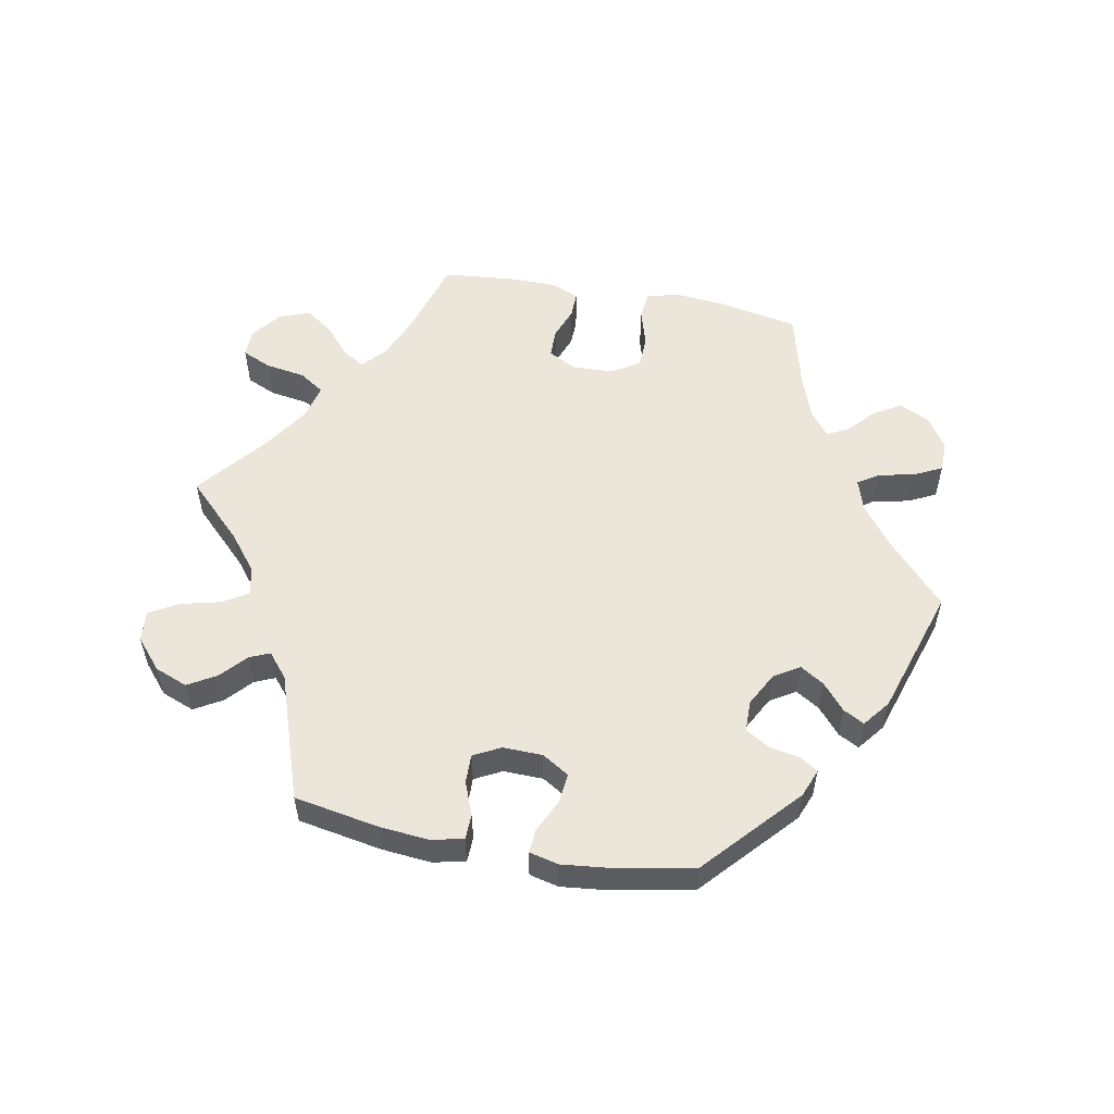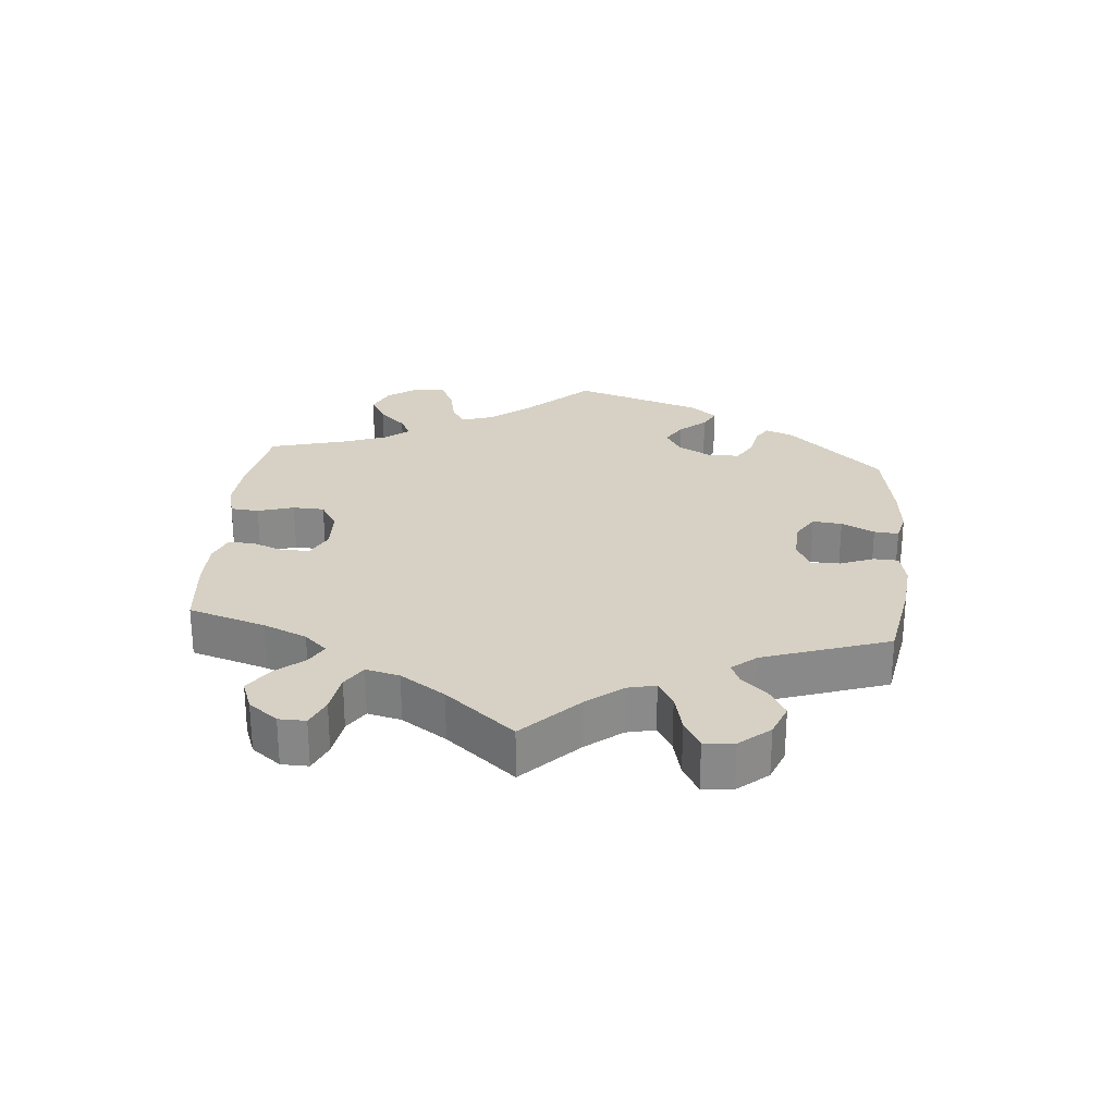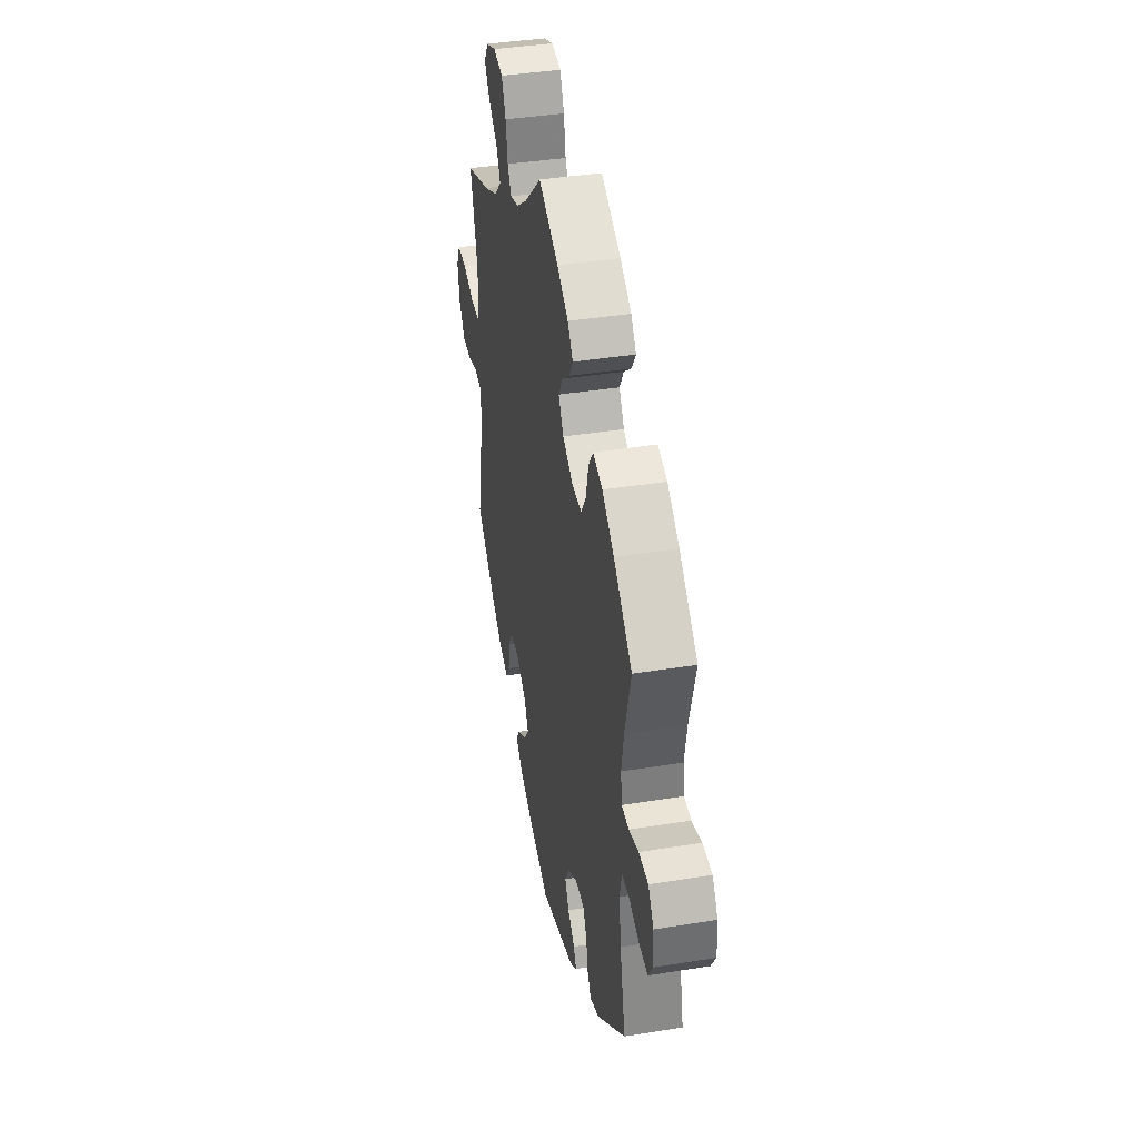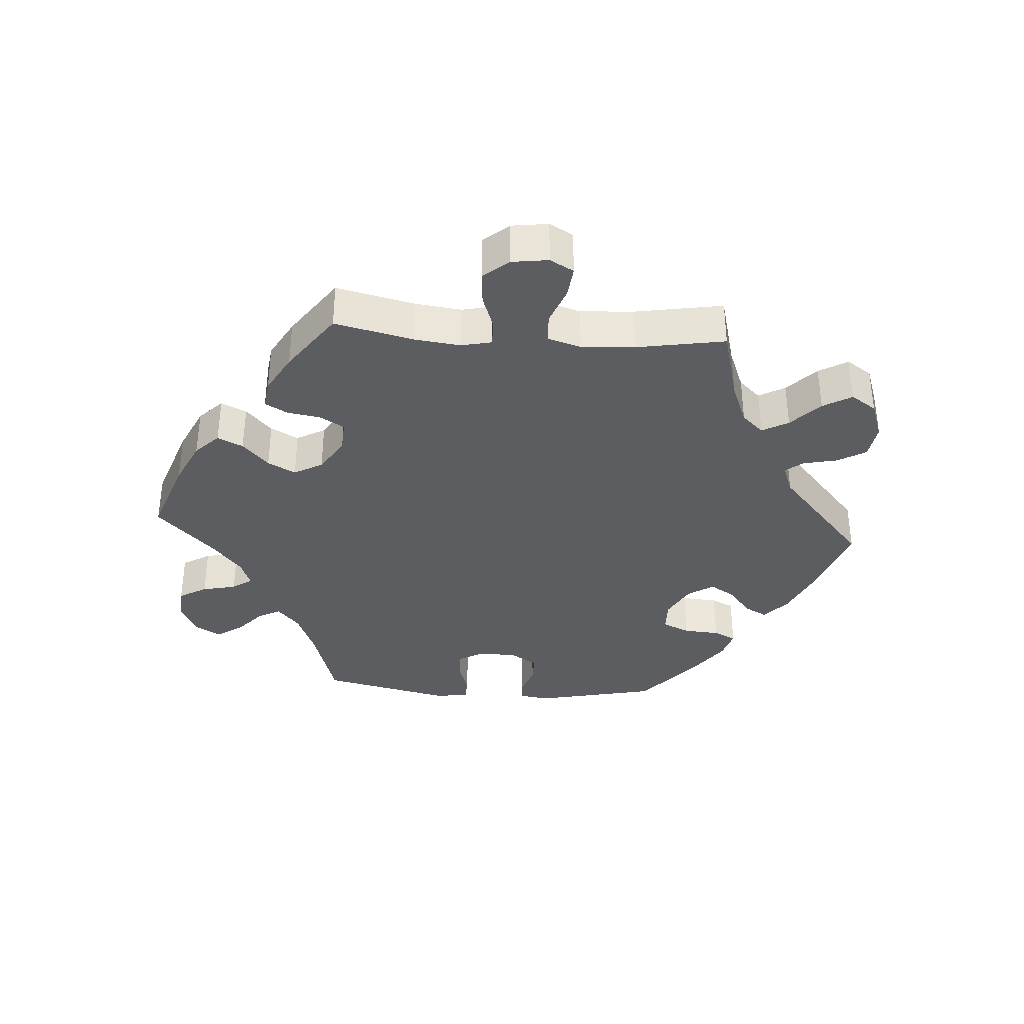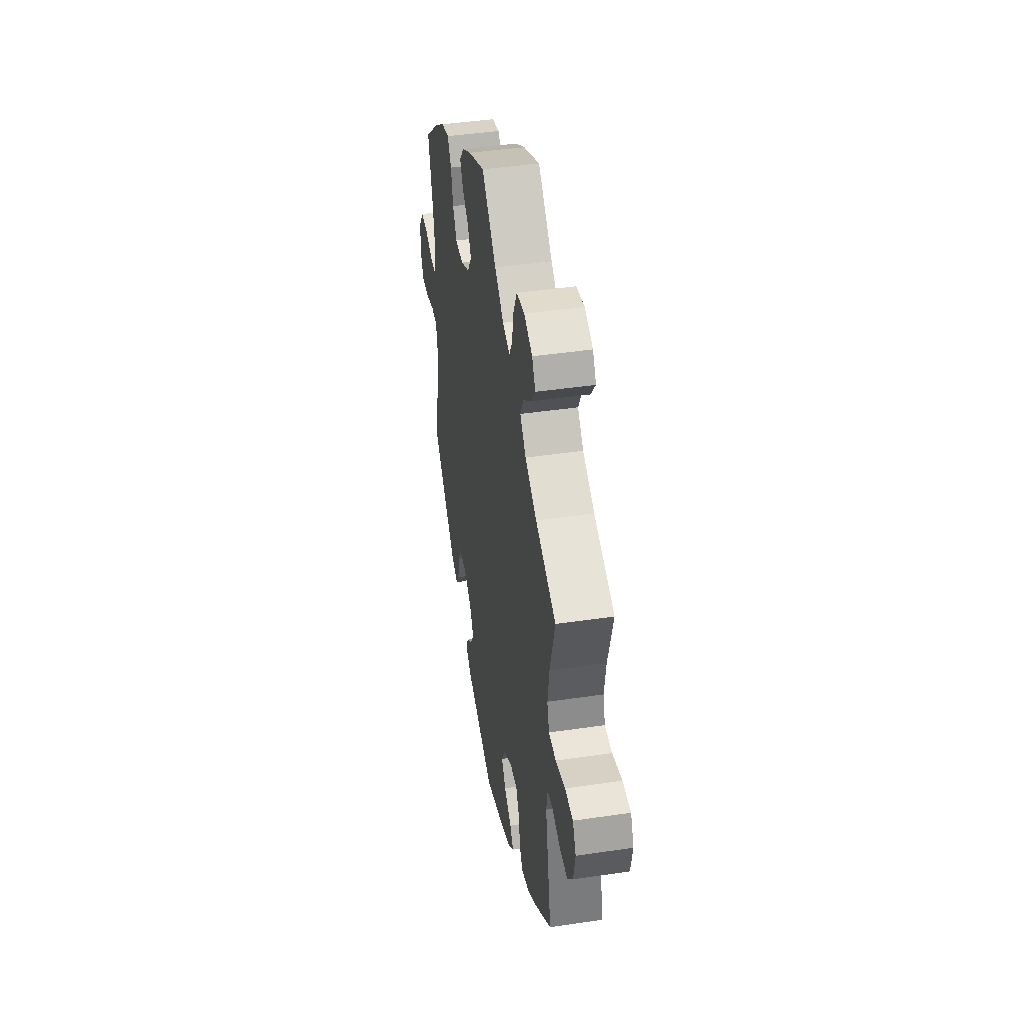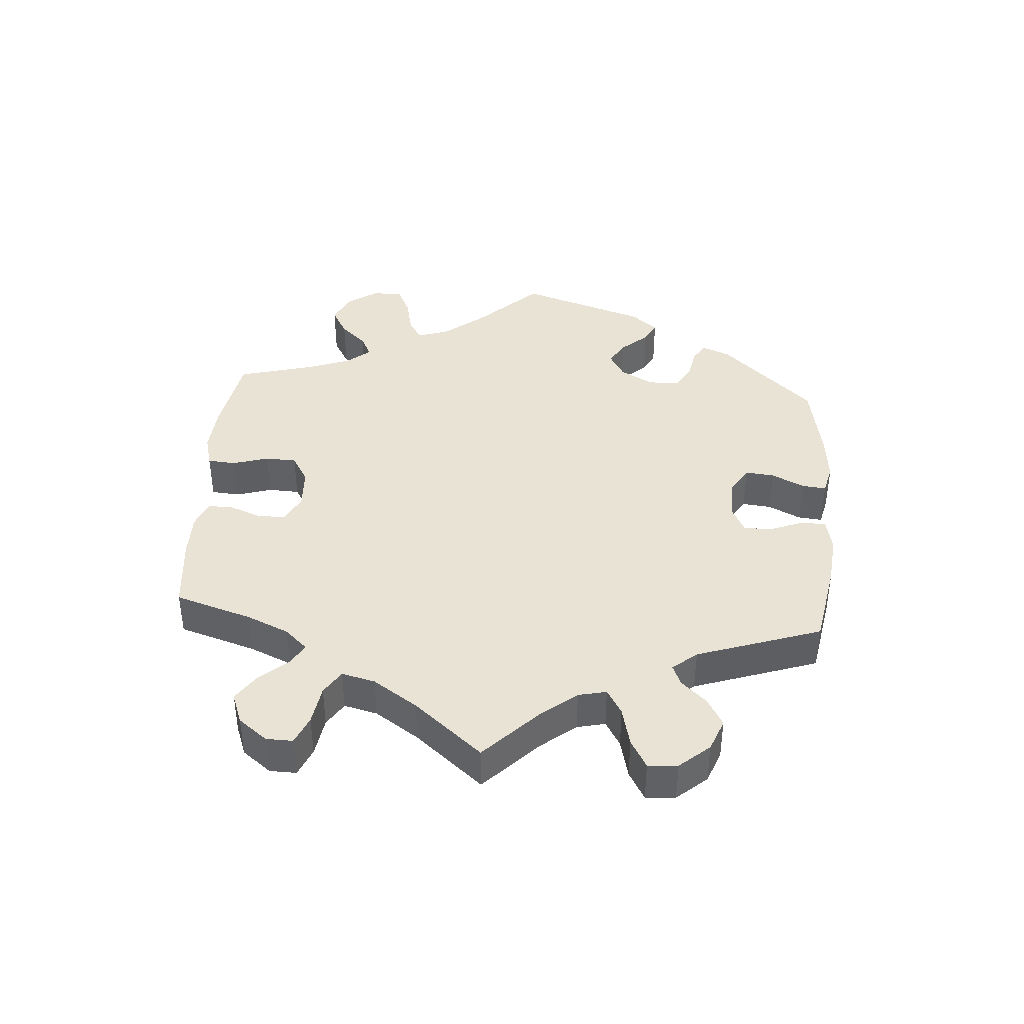
<metadata>
{"format":"obj","ext":"obj","renderer":"f3d","projection":"perspective","resolution":1024,"background":"white","views":[{"elev":55.5,"azim":160.8,"up":"+Y"},{"elev":26.9,"azim":65.2,"up":"+Y"},{"elev":40.3,"azim":-101.2,"up":"+Z"},{"elev":-36.0,"azim":26.1,"up":"+Y"},{"elev":43.5,"azim":80.1,"up":"+Z"},{"elev":41.2,"azim":64.3,"up":"+Y"}]}
</metadata>
<code>
v 0.089 0.07 0.495
v 0.145 0.07 0.453
v 0.189 0.07 0.439
v 0.208 0.07 0.472
v 0.218 0.07 0.527
v 0.24 0.07 0.573
v 0.289 0.07 0.581
v 0.34 0.07 0.56
v 0.361 0.07 0.525
v 0.333 0.07 0.487
v 0.286 0.07 0.449
v 0.266 0.07 0.41
v 0.302 0.07 0.372
v 0.374 0.07 0.336
v 0.5 0.07 0.289
v 0.469 0.07 0.177
v 0.459 0.07 0.11
v 0.472 0.07 0.068
v 0.517 0.07 0.067
v 0.576 0.07 0.084
v 0.626 0.07 0.084
v 0.646 0.07 0.043
v 0.635 0.07 -0.016
v 0.602 0.07 -0.057
v 0.553 0.07 -0.057
v 0.503 0.07 -0.041
v 0.47 0.07 -0.045
v 0.462 0.07 -0.092
v 0.501 0.07 -0.288
v 0.402 0.07 -0.371
v 0.341 0.07 -0.414
v 0.293 0.07 -0.429
v 0.273 0.07 -0.397
v 0.265 0.07 -0.344
v 0.244 0.07 -0.306
v 0.198 0.07 -0.308
v 0.147 0.07 -0.339
v 0.124 0.07 -0.381
v 0.15 0.07 -0.417
v 0.195 0.07 -0.448
v 0.216 0.07 -0.478
v 0.183 0.07 -0.509
v 0.117 0.07 -0.538
v 0.001 0.07 -0.578
v -0.178 0.07 -0.52
v -0.213 0.07 -0.492
v -0.199 0.07 -0.464
v -0.163 0.07 -0.433
v -0.142 0.07 -0.396
v -0.165 0.07 -0.355
v -0.213 0.07 -0.325
v -0.258 0.07 -0.324
v -0.278 0.07 -0.361
v -0.288 0.07 -0.412
v -0.307 0.07 -0.442
v -0.354 0.07 -0.423
v -0.501 0.07 -0.288
v -0.472 0.07 -0.164
v -0.462 0.07 -0.09
v -0.472 0.07 -0.042
v -0.509 0.07 -0.04
v -0.562 0.07 -0.057
v -0.608 0.07 -0.06
v -0.631 0.07 -0.021
v -0.627 0.07 0.035
v -0.599 0.07 0.075
v -0.551 0.07 0.075
v -0.501 0.07 0.059
v -0.465 0.07 0.061
v -0.458 0.07 0.106
v -0.47 0.07 0.174
v -0.501 0.07 0.289
v -0.407 0.07 0.369
v -0.346 0.07 0.411
v -0.298 0.07 0.424
v -0.274 0.07 0.389
v -0.261 0.07 0.334
v -0.236 0.07 0.294
v -0.187 0.07 0.293
v -0.133 0.07 0.321
v -0.107 0.07 0.361
v -0.128 0.07 0.398
v -0.167 0.07 0.43
v -0.187 0.07 0.463
v -0.16 0.07 0.498
v -0.102 0.07 0.532
v 0 0.07 0.578
v 0.089 0 0.495
v 0.145 0 0.453
v 0.189 0 0.439
v 0.208 0 0.472
v 0.218 0 0.527
v 0.24 0 0.573
v 0.289 0 0.581
v 0.34 0 0.56
v 0.361 0 0.525
v 0.333 0 0.487
v 0.286 0 0.449
v 0.266 0 0.41
v 0.302 0 0.372
v 0.374 0 0.336
v 0.5 0 0.289
v 0.469 0 0.177
v 0.459 0 0.11
v 0.472 0 0.068
v 0.517 0 0.067
v 0.576 0 0.084
v 0.626 0 0.084
v 0.646 0 0.043
v 0.635 0 -0.016
v 0.602 0 -0.057
v 0.553 0 -0.057
v 0.503 0 -0.041
v 0.47 0 -0.045
v 0.462 0 -0.092
v 0.501 0 -0.288
v 0.402 0 -0.371
v 0.341 0 -0.414
v 0.293 0 -0.429
v 0.273 0 -0.397
v 0.265 0 -0.344
v 0.244 0 -0.306
v 0.198 0 -0.308
v 0.147 0 -0.339
v 0.124 0 -0.381
v 0.15 0 -0.417
v 0.195 0 -0.448
v 0.216 0 -0.478
v 0.183 0 -0.509
v 0.117 0 -0.538
v 0.001 0 -0.578
v -0.178 0 -0.52
v -0.213 0 -0.492
v -0.199 0 -0.464
v -0.163 0 -0.433
v -0.142 0 -0.396
v -0.165 0 -0.355
v -0.213 0 -0.325
v -0.258 0 -0.324
v -0.278 0 -0.361
v -0.288 0 -0.412
v -0.307 0 -0.442
v -0.354 0 -0.423
v -0.501 0 -0.288
v -0.472 0 -0.164
v -0.462 0 -0.09
v -0.472 0 -0.042
v -0.509 0 -0.04
v -0.562 0 -0.057
v -0.608 0 -0.06
v -0.631 0 -0.021
v -0.627 0 0.035
v -0.599 0 0.075
v -0.551 0 0.075
v -0.501 0 0.059
v -0.465 0 0.061
v -0.458 0 0.106
v -0.47 0 0.174
v -0.501 0 0.289
v -0.407 0 0.369
v -0.346 0 0.411
v -0.298 0 0.424
v -0.274 0 0.389
v -0.261 0 0.334
v -0.236 0 0.294
v -0.187 0 0.293
v -0.133 0 0.321
v -0.107 0 0.361
v -0.128 0 0.398
v -0.167 0 0.43
v -0.187 0 0.463
v -0.16 0 0.498
v -0.102 0 0.532
v 0 0 0.578
f 86 87 1
f 85 86 1 2
f 82 83 84 85
f 81 82 85 2
f 80 81 2 3
f 79 80 3
f 74 75 76 77
f 74 77 78
f 71 72 73 74
f 70 71 74 78
f 69 70 78 79
f 65 66 67 68
f 65 68 69
f 64 65 69
f 61 62 63 64
f 60 61 64 69
f 59 60 69 79
f 55 56 57 58
f 53 54 55 58
f 52 53 58 59
f 51 52 59 79
f 45 46 47 48
f 45 48 49
f 44 45 49
f 43 44 49 50
f 39 40 41 42
f 38 39 42 43
f 31 32 33 34
f 31 34 35
f 28 29 30 31
f 27 28 31 35
f 23 24 25 26
f 23 26 27
f 22 23 27
f 19 20 21 22
f 18 19 22 27
f 17 18 27 35
f 14 15 16
f 13 14 16 17
f 12 13 17 35
f 8 9 10 11
f 8 11 12
f 7 8 12
f 4 5 6 7
f 3 4 7 12
f 50 51 79 3
f 38 43 50
f 37 38 50 3
f 3 12 35 36
f 3 36 37
f 88 174 173
f 89 88 173 172
f 172 171 170 169
f 89 172 169 168
f 90 89 168 167
f 90 167 166
f 164 163 162 161
f 165 164 161
f 161 160 159 158
f 165 161 158 157
f 166 165 157 156
f 155 154 153 152
f 156 155 152
f 156 152 151
f 151 150 149 148
f 156 151 148 147
f 166 156 147 146
f 145 144 143 142
f 145 142 141 140
f 146 145 140 139
f 166 146 139 138
f 135 134 133 132
f 136 135 132
f 136 132 131
f 137 136 131 130
f 129 128 127 126
f 130 129 126 125
f 121 120 119 118
f 122 121 118
f 118 117 116 115
f 122 118 115 114
f 113 112 111 110
f 114 113 110
f 114 110 109
f 109 108 107 106
f 114 109 106 105
f 122 114 105 104
f 103 102 101
f 104 103 101 100
f 122 104 100 99
f 98 97 96 95
f 99 98 95
f 99 95 94
f 94 93 92 91
f 99 94 91 90
f 90 166 138 137
f 137 130 125
f 90 137 125 124
f 123 122 99 90
f 124 123 90
f 1 88 89 2
f 2 89 90 3
f 3 90 91 4
f 4 91 92 5
f 5 92 93 6
f 6 93 94 7
f 7 94 95 8
f 8 95 96 9
f 9 96 97 10
f 10 97 98 11
f 11 98 99 12
f 12 99 100 13
f 13 100 101 14
f 14 101 102 15
f 15 102 103 16
f 16 103 104 17
f 17 104 105 18
f 18 105 106 19
f 19 106 107 20
f 20 107 108 21
f 21 108 109 22
f 22 109 110 23
f 23 110 111 24
f 24 111 112 25
f 25 112 113 26
f 26 113 114 27
f 27 114 115 28
f 28 115 116 29
f 29 116 117 30
f 30 117 118 31
f 31 118 119 32
f 32 119 120 33
f 33 120 121 34
f 34 121 122 35
f 35 122 123 36
f 36 123 124 37
f 37 124 125 38
f 38 125 126 39
f 39 126 127 40
f 40 127 128 41
f 41 128 129 42
f 42 129 130 43
f 43 130 131 44
f 44 131 132 45
f 45 132 133 46
f 46 133 134 47
f 47 134 135 48
f 48 135 136 49
f 49 136 137 50
f 50 137 138 51
f 51 138 139 52
f 52 139 140 53
f 53 140 141 54
f 54 141 142 55
f 55 142 143 56
f 56 143 144 57
f 57 144 145 58
f 58 145 146 59
f 59 146 147 60
f 60 147 148 61
f 61 148 149 62
f 62 149 150 63
f 63 150 151 64
f 64 151 152 65
f 65 152 153 66
f 66 153 154 67
f 67 154 155 68
f 68 155 156 69
f 69 156 157 70
f 70 157 158 71
f 71 158 159 72
f 72 159 160 73
f 73 160 161 74
f 74 161 162 75
f 75 162 163 76
f 76 163 164 77
f 77 164 165 78
f 78 165 166 79
f 79 166 167 80
f 80 167 168 81
f 81 168 169 82
f 82 169 170 83
f 83 170 171 84
f 84 171 172 85
f 85 172 173 86
f 86 173 174 87
f 87 174 88 1

</code>
